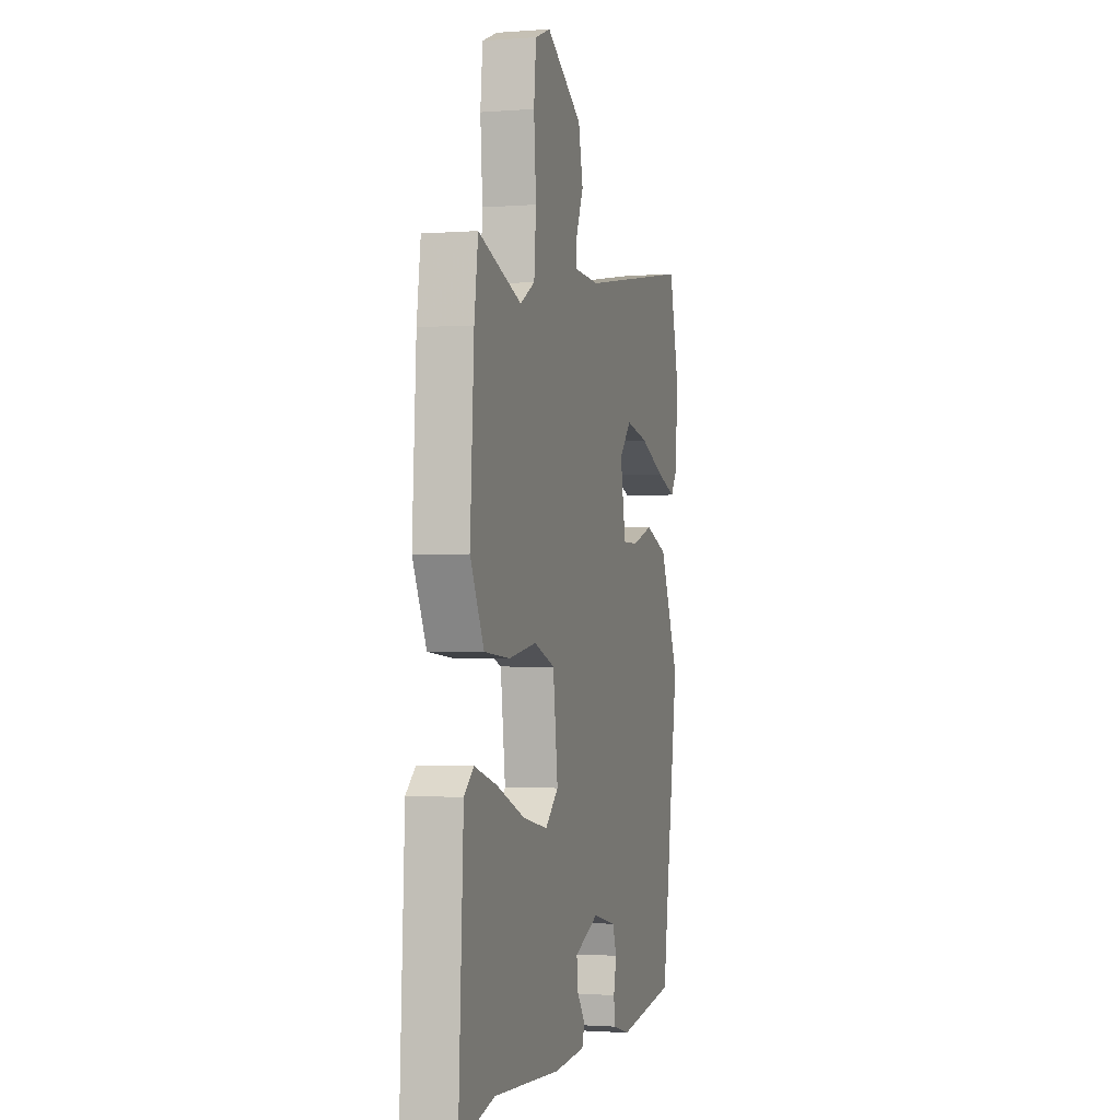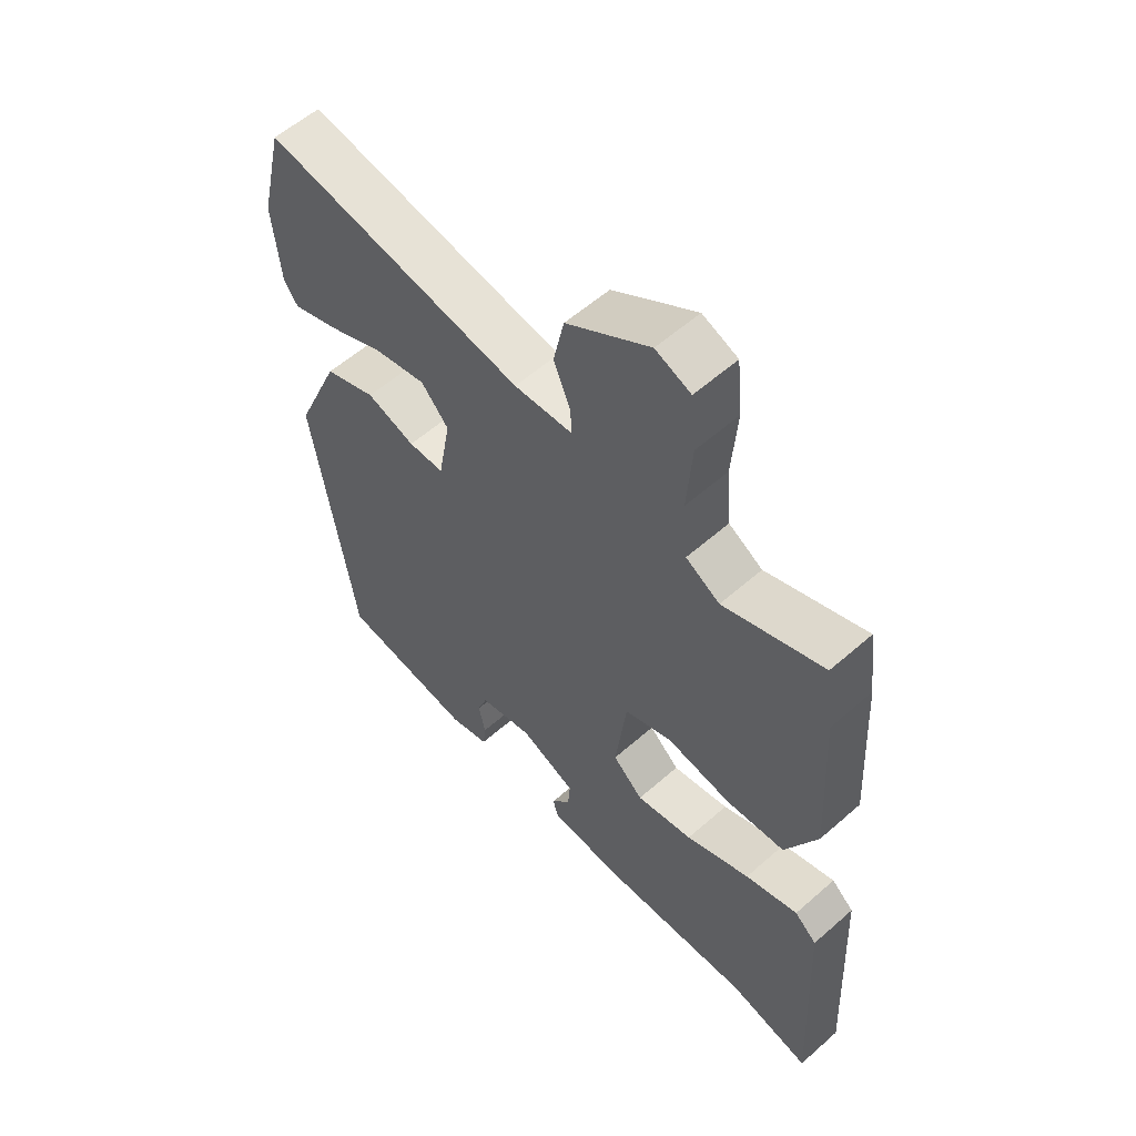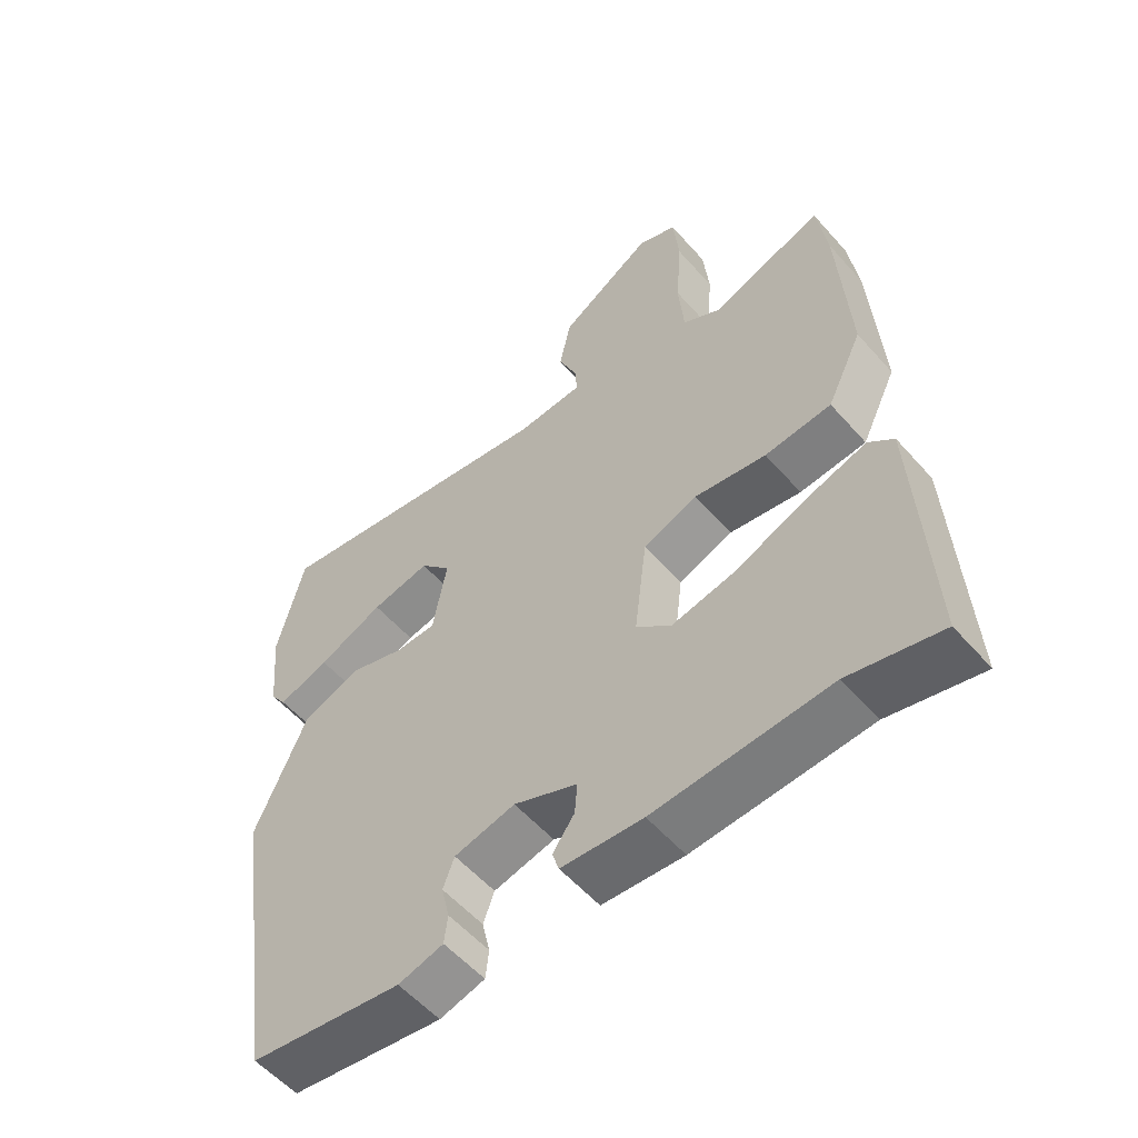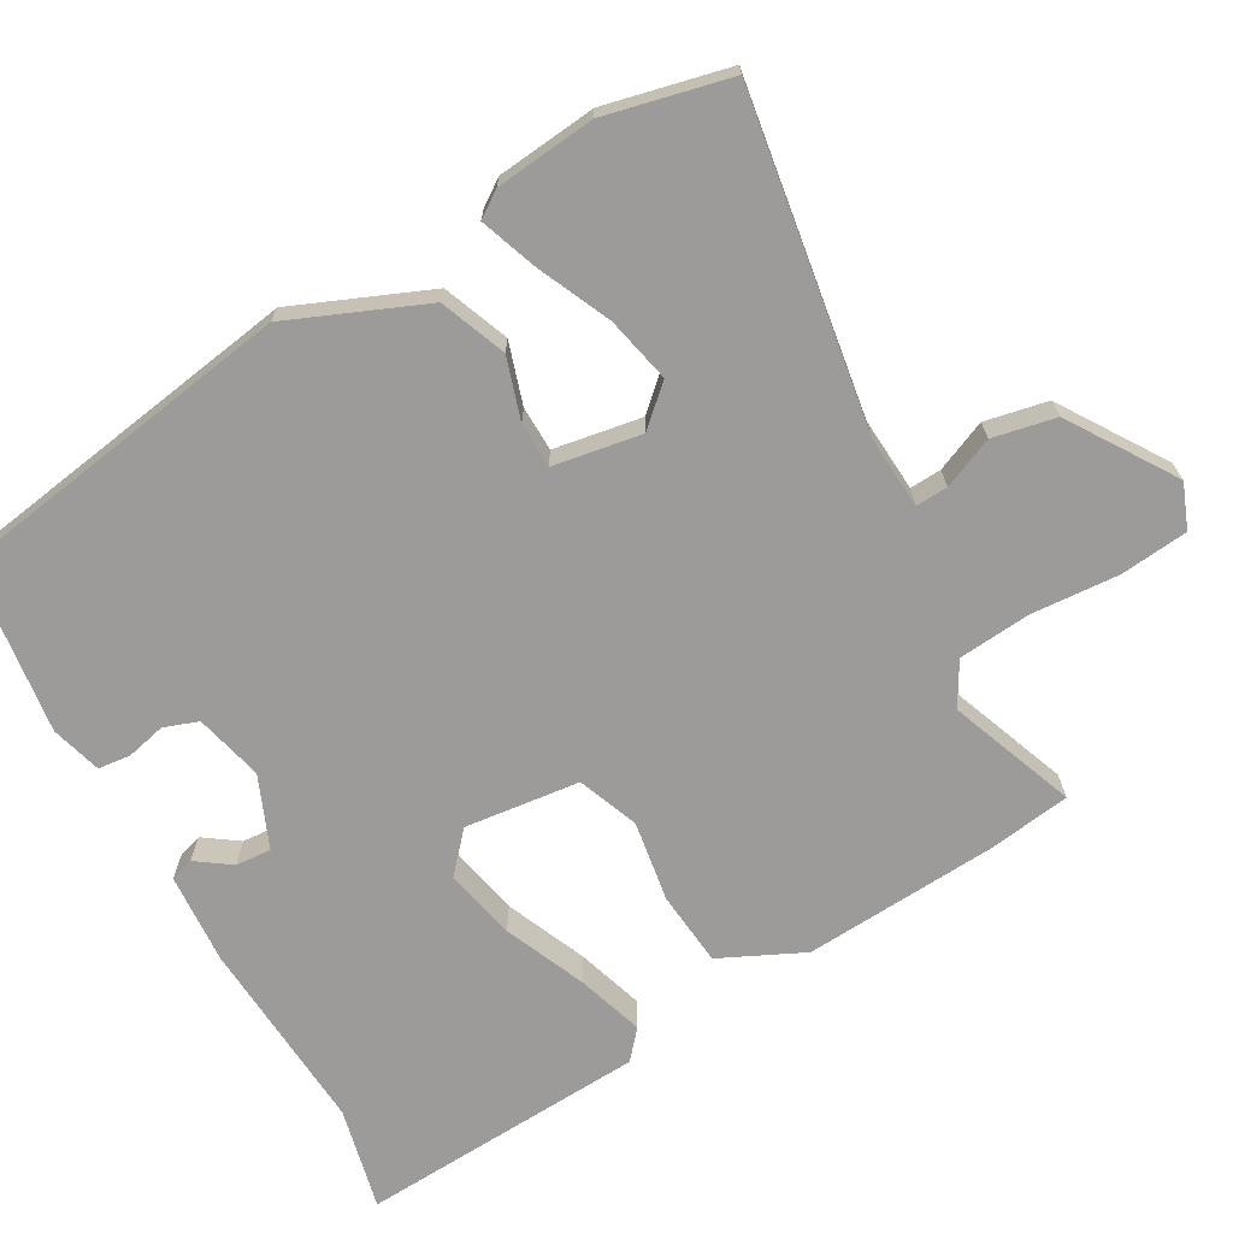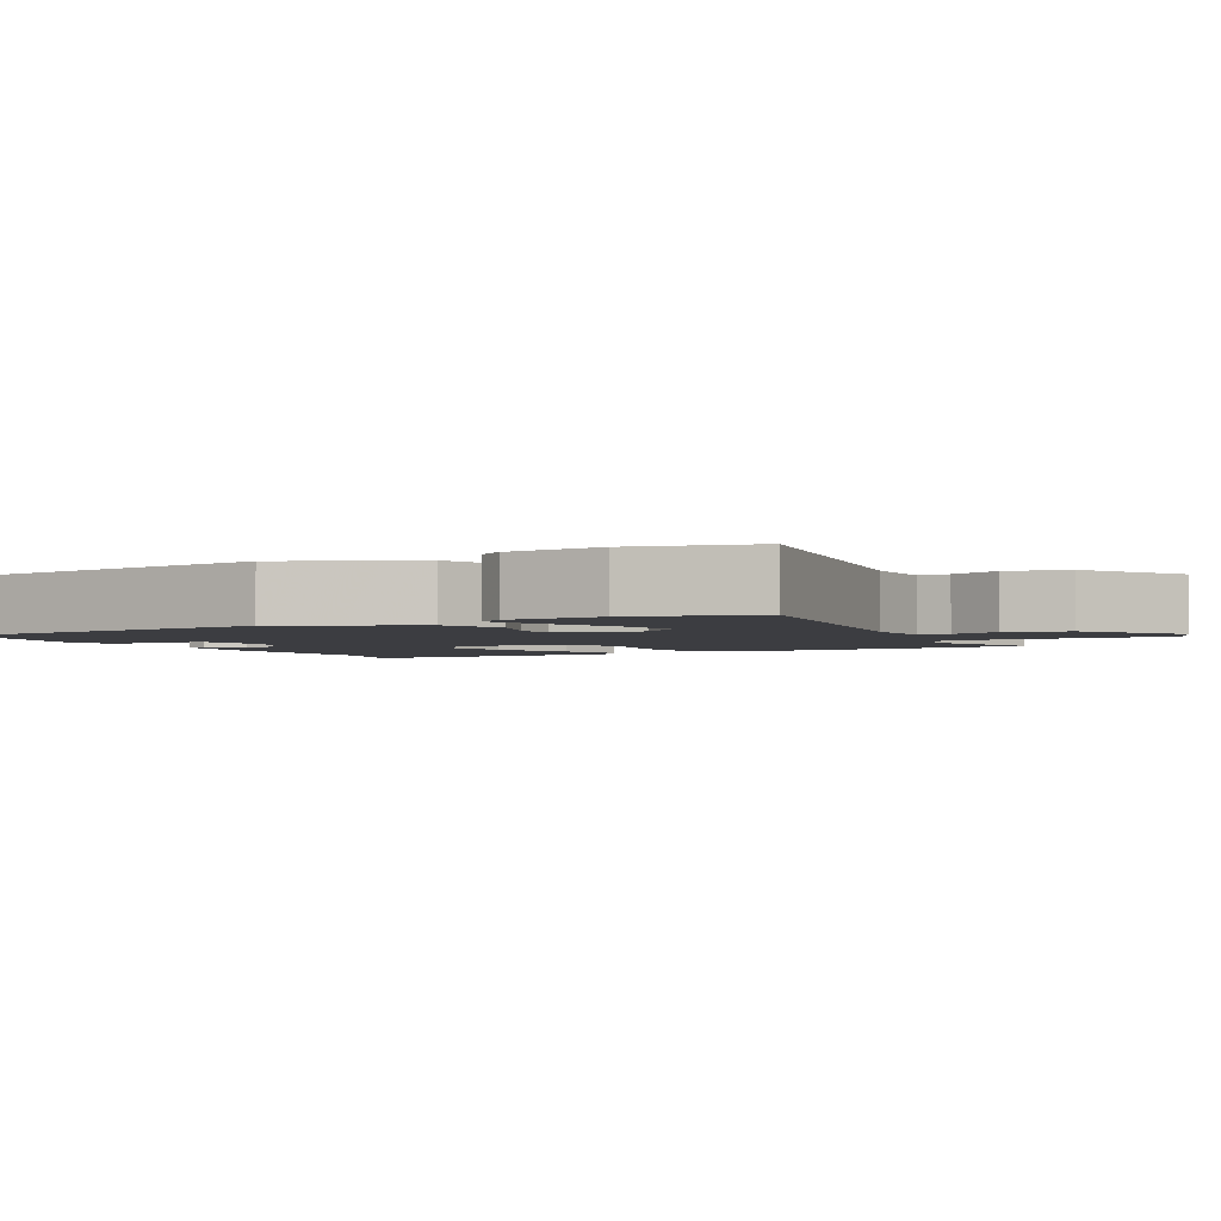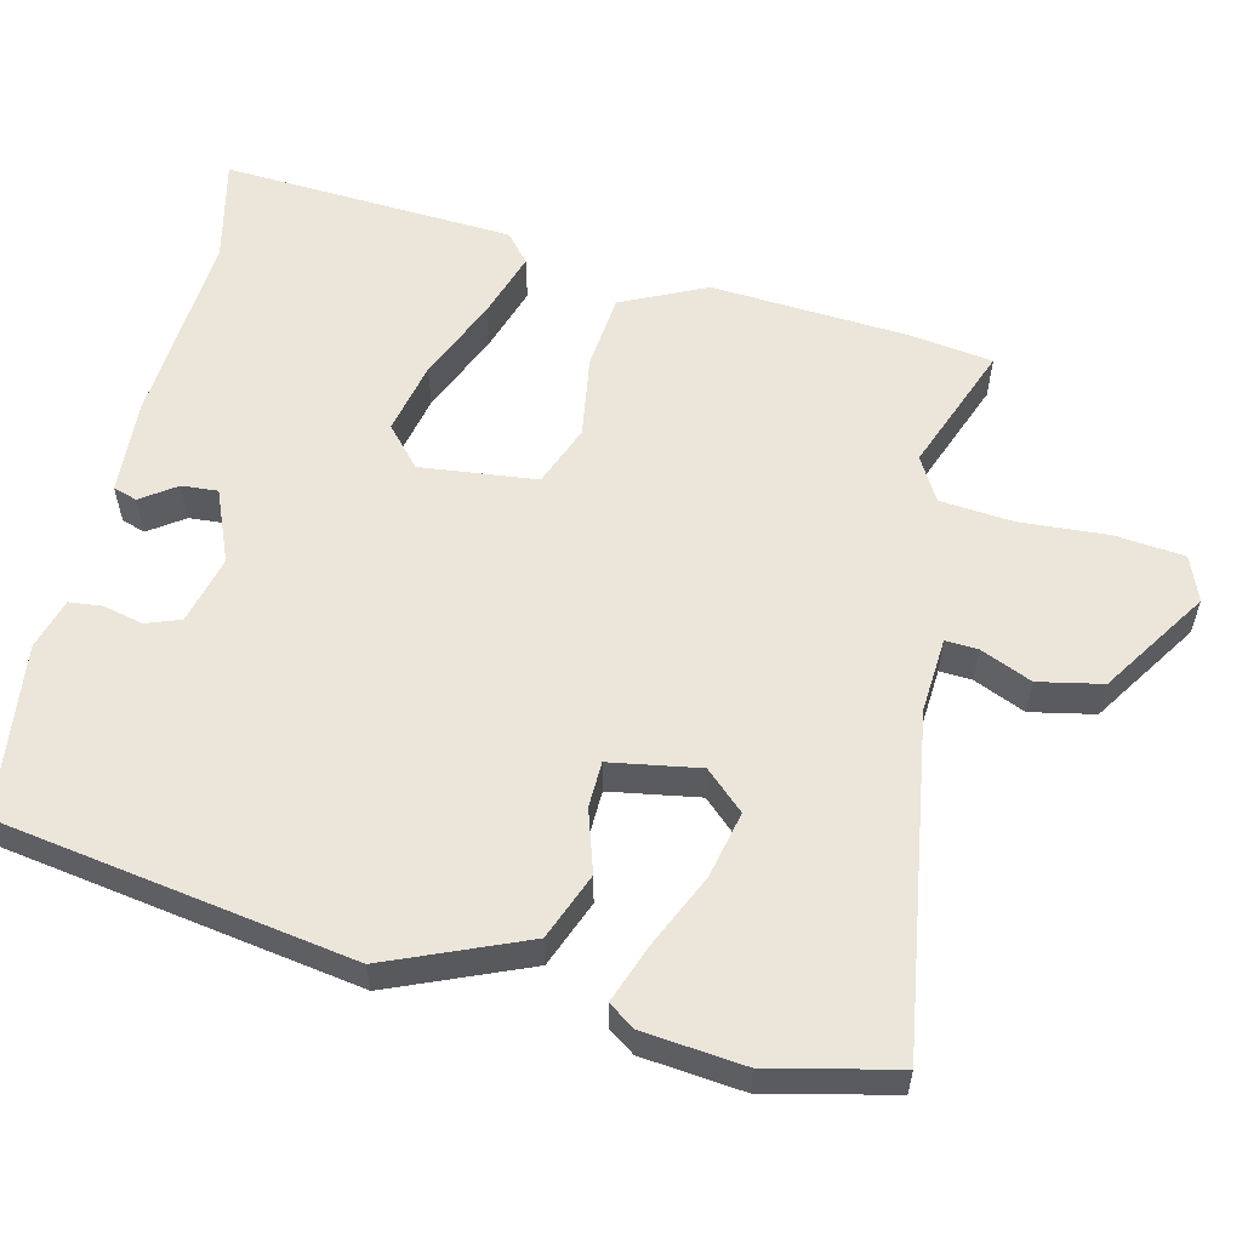
<metadata>
{"format":"obj","ext":"obj","renderer":"f3d","projection":"perspective","resolution":1024,"background":"white","views":[{"elev":-1.5,"azim":105.8,"up":"+Z"},{"elev":57.4,"azim":47.6,"up":"+Z"},{"elev":-56.2,"azim":40.7,"up":"+Z"},{"elev":-69.7,"azim":-60.1,"up":"+Y"},{"elev":-2.7,"azim":-62.4,"up":"+Y"},{"elev":57.6,"azim":-76.0,"up":"+Y"}]}
</metadata>
<code>
v -0.427 0.07 -0.475
v -0.498 0.07 -0.004
v -0.42 0.07 0.178
v -0.331 0.07 0.212
v -0.248 0.07 0.185
v -0.187 0.07 0.186
v -0.166 0.07 0.305
v -0.213 0.07 0.357
v -0.302 0.07 0.338
v -0.401 0.07 0.294
v -0.478 0.07 0.267
v -0.502 0.07 0.302
v -0.515 0.07 0.437
v -0.475 0.07 0.605
v -0.029 0.07 0.532
v 0.071 0.07 0.538
v 0.069 0.07 0.581
v 0.04 0.07 0.65
v 0.058 0.07 0.735
v 0.2 0.07 0.826
v 0.26 0.07 0.802
v 0.269 0.07 0.71
v 0.26 0.07 0.592
v 0.268 0.07 0.494
v 0.326 0.07 0.46
v 0.497 0.07 0.523
v 0.512 0.07 0.412
v 0.527 0.07 0.149
v 0.473 0.07 0.037
v 0.372 0.07 0.028
v 0.263 0.07 0.046
v 0.181 0.07 0.015
v 0.162 0.07 -0.14
v 0.214 0.07 -0.187
v 0.311 0.07 -0.167
v 0.421 0.07 -0.121
v 0.511 0.07 -0.093
v 0.549 0.07 -0.126
v 0.568 0.07 -0.516
v 0.429 0.07 -0.483
v 0.165 0.07 -0.499
v 0.042 0.07 -0.49
v 0.032 0.07 -0.458
v 0.065 0.07 -0.412
v 0.069 0.07 -0.364
v -0.027 0.07 -0.323
v -0.119 0.07 -0.345
v -0.136 0.07 -0.391
v -0.124 0.07 -0.444
v -0.129 0.07 -0.488
v -0.197 0.07 -0.507
v -0.427 0 -0.475
v -0.498 0 -0.004
v -0.42 0 0.178
v -0.331 0 0.212
v -0.248 0 0.185
v -0.187 0 0.186
v -0.166 0 0.305
v -0.213 0 0.357
v -0.302 0 0.338
v -0.401 0 0.294
v -0.478 0 0.267
v -0.502 0 0.302
v -0.515 0 0.437
v -0.475 0 0.605
v -0.029 0 0.532
v 0.071 0 0.538
v 0.069 0 0.581
v 0.04 0 0.65
v 0.058 0 0.735
v 0.2 0 0.826
v 0.26 0 0.802
v 0.269 0 0.71
v 0.26 0 0.592
v 0.268 0 0.494
v 0.326 0 0.46
v 0.497 0 0.523
v 0.512 0 0.412
v 0.527 0 0.149
v 0.473 0 0.037
v 0.372 0 0.028
v 0.263 0 0.046
v 0.181 0 0.015
v 0.162 0 -0.14
v 0.214 0 -0.187
v 0.311 0 -0.167
v 0.421 0 -0.121
v 0.511 0 -0.093
v 0.549 0 -0.126
v 0.568 0 -0.516
v 0.429 0 -0.483
v 0.165 0 -0.499
v 0.042 0 -0.49
v 0.032 0 -0.458
v 0.065 0 -0.412
v 0.069 0 -0.364
v -0.027 0 -0.323
v -0.119 0 -0.345
v -0.136 0 -0.391
v -0.124 0 -0.444
v -0.129 0 -0.488
v -0.197 0 -0.507
f 48 49 50 51
f 47 48 51 1
f 41 42 43 44
f 40 41 44 45
f 39 40 45 46
f 35 36 37 38
f 34 35 38 39
f 33 34 39 46
f 28 29 30 31
f 28 31 32
f 25 26 27 28
f 24 25 28 32
f 23 24 32
f 22 23 32
f 21 22 32
f 17 18 19 20
f 16 17 20 21
f 12 13 14 15
f 12 15 16
f 9 10 11 12
f 8 9 12 16
f 7 8 16
f 6 7 16
f 2 3 4 5
f 47 1 2 5
f 47 5 6
f 46 47 6 16
f 32 33 46
f 16 21 32 46
f 102 101 100 99
f 52 102 99 98
f 95 94 93 92
f 96 95 92 91
f 97 96 91 90
f 89 88 87 86
f 90 89 86 85
f 97 90 85 84
f 82 81 80 79
f 83 82 79
f 79 78 77 76
f 83 79 76 75
f 83 75 74
f 83 74 73
f 83 73 72
f 71 70 69 68
f 72 71 68 67
f 66 65 64 63
f 67 66 63
f 63 62 61 60
f 67 63 60 59
f 67 59 58
f 67 58 57
f 56 55 54 53
f 56 53 52 98
f 57 56 98
f 67 57 98 97
f 97 84 83
f 97 83 72 67
f 1 52 53 2
f 2 53 54 3
f 3 54 55 4
f 4 55 56 5
f 5 56 57 6
f 6 57 58 7
f 7 58 59 8
f 8 59 60 9
f 9 60 61 10
f 10 61 62 11
f 11 62 63 12
f 12 63 64 13
f 13 64 65 14
f 14 65 66 15
f 15 66 67 16
f 16 67 68 17
f 17 68 69 18
f 18 69 70 19
f 19 70 71 20
f 20 71 72 21
f 21 72 73 22
f 22 73 74 23
f 23 74 75 24
f 24 75 76 25
f 25 76 77 26
f 26 77 78 27
f 27 78 79 28
f 28 79 80 29
f 29 80 81 30
f 30 81 82 31
f 31 82 83 32
f 32 83 84 33
f 33 84 85 34
f 34 85 86 35
f 35 86 87 36
f 36 87 88 37
f 37 88 89 38
f 38 89 90 39
f 39 90 91 40
f 40 91 92 41
f 41 92 93 42
f 42 93 94 43
f 43 94 95 44
f 44 95 96 45
f 45 96 97 46
f 46 97 98 47
f 47 98 99 48
f 48 99 100 49
f 49 100 101 50
f 50 101 102 51
f 51 102 52 1

</code>
